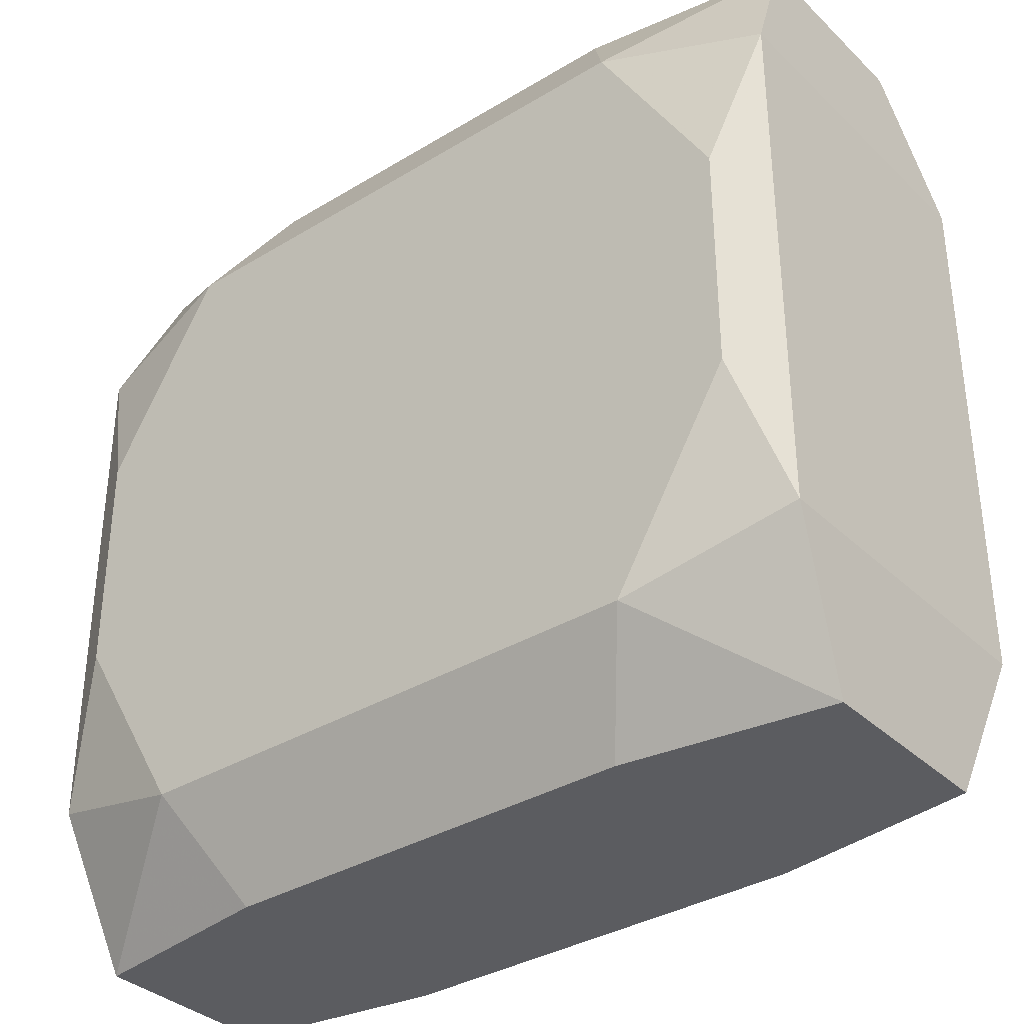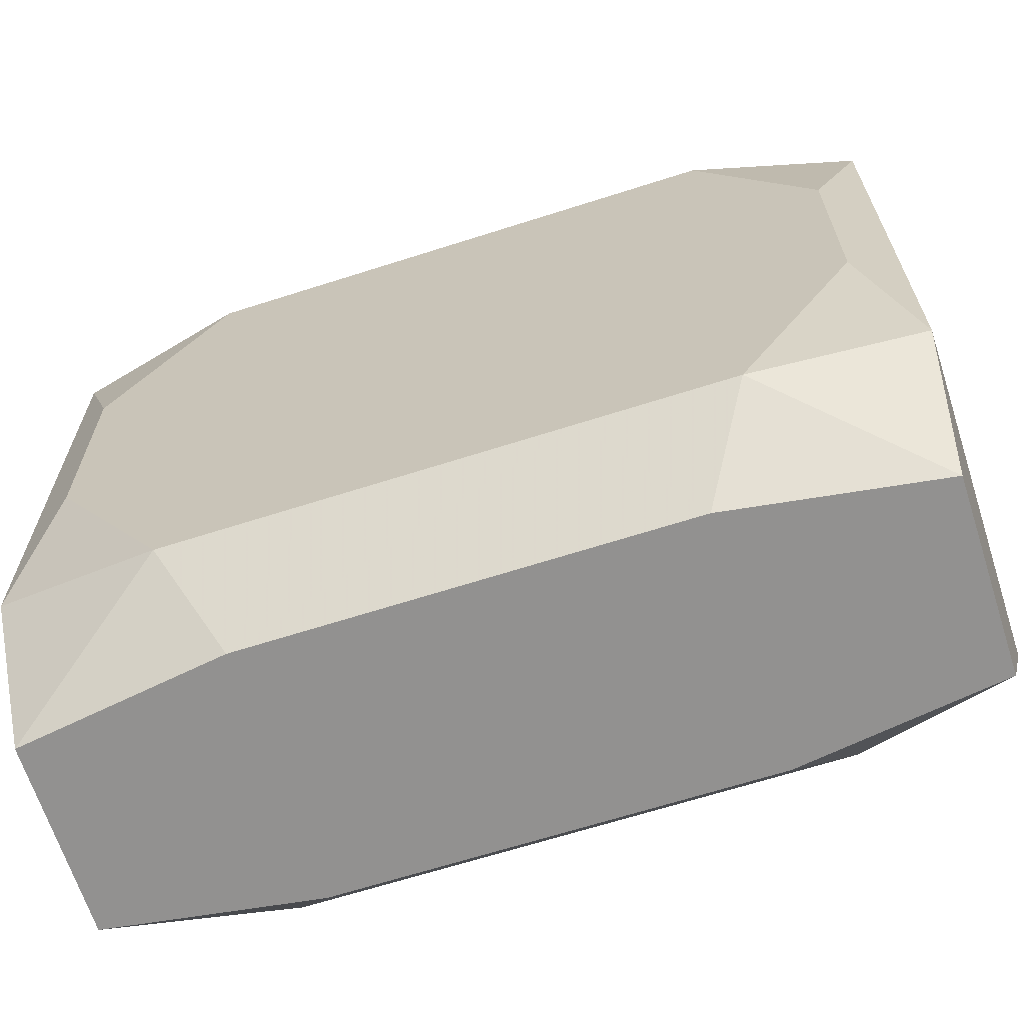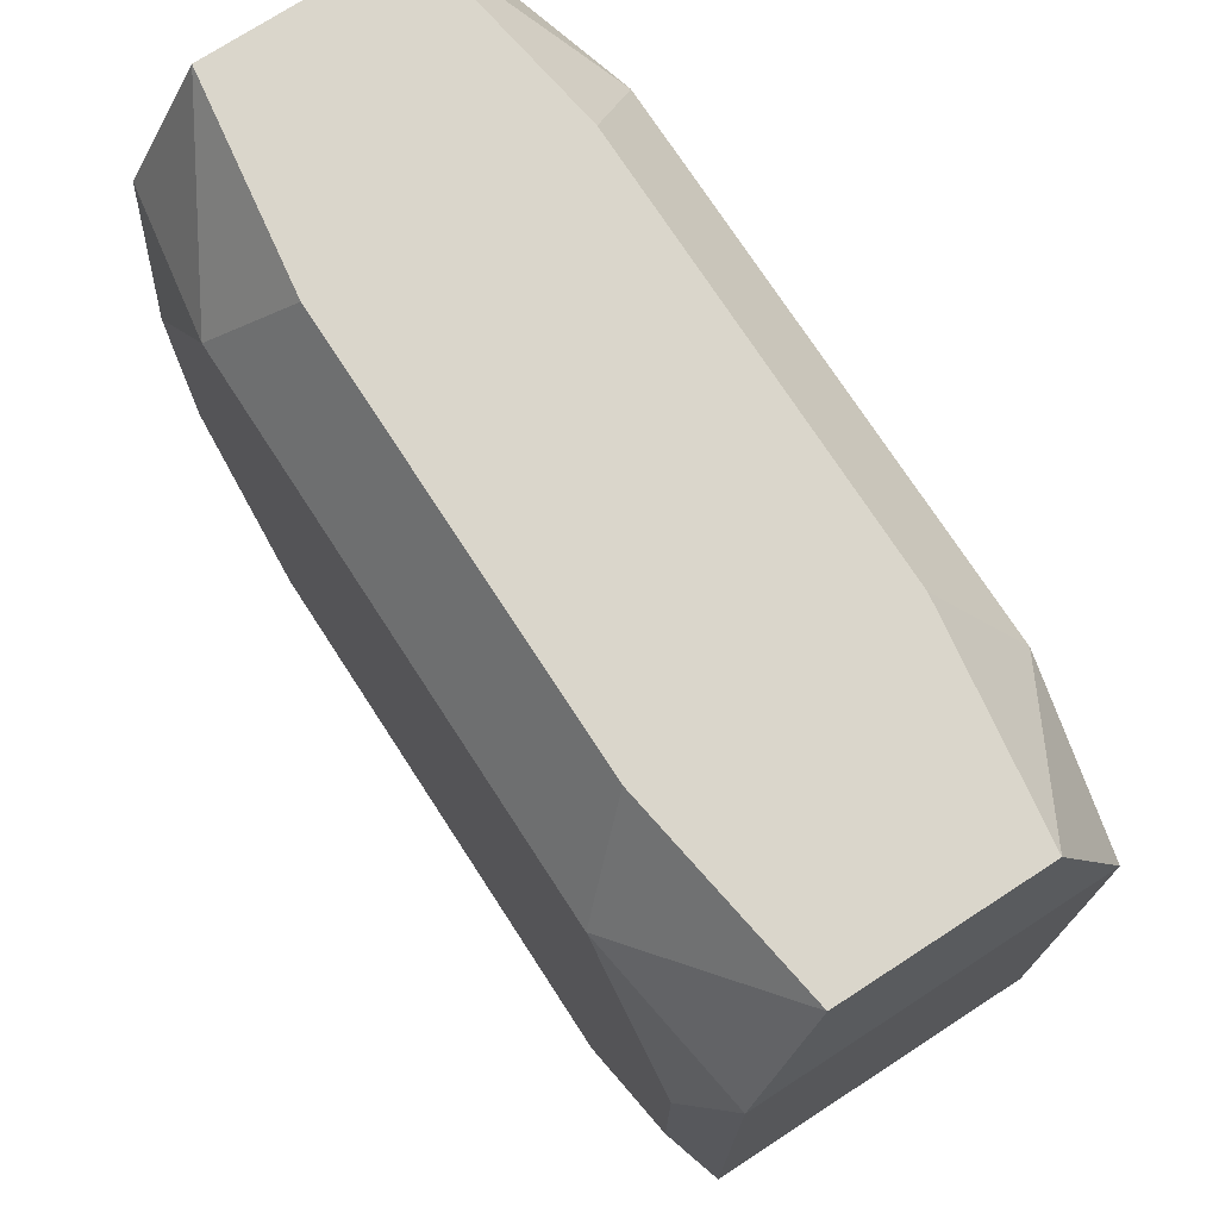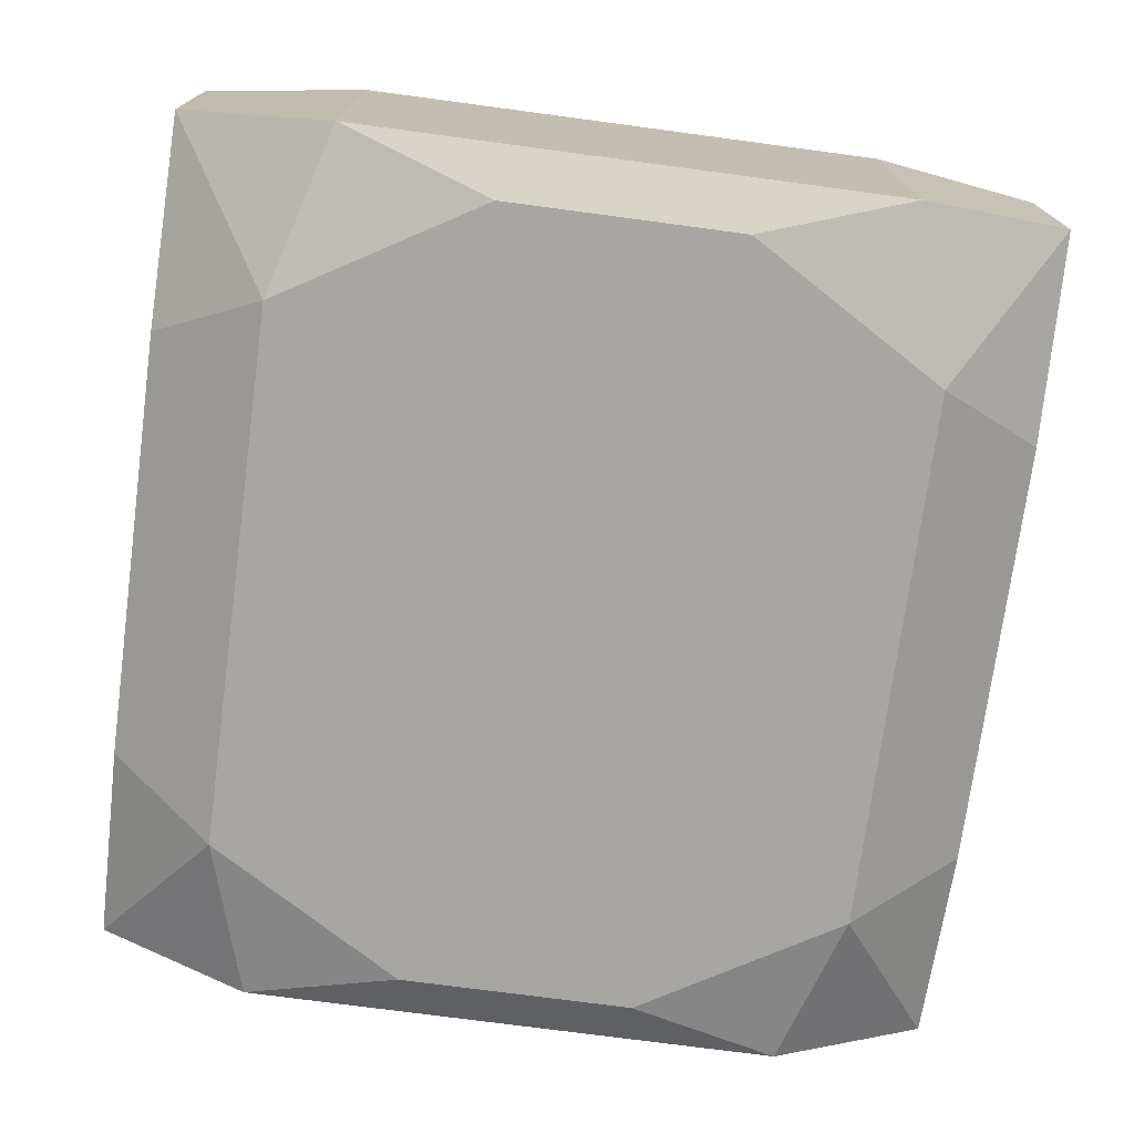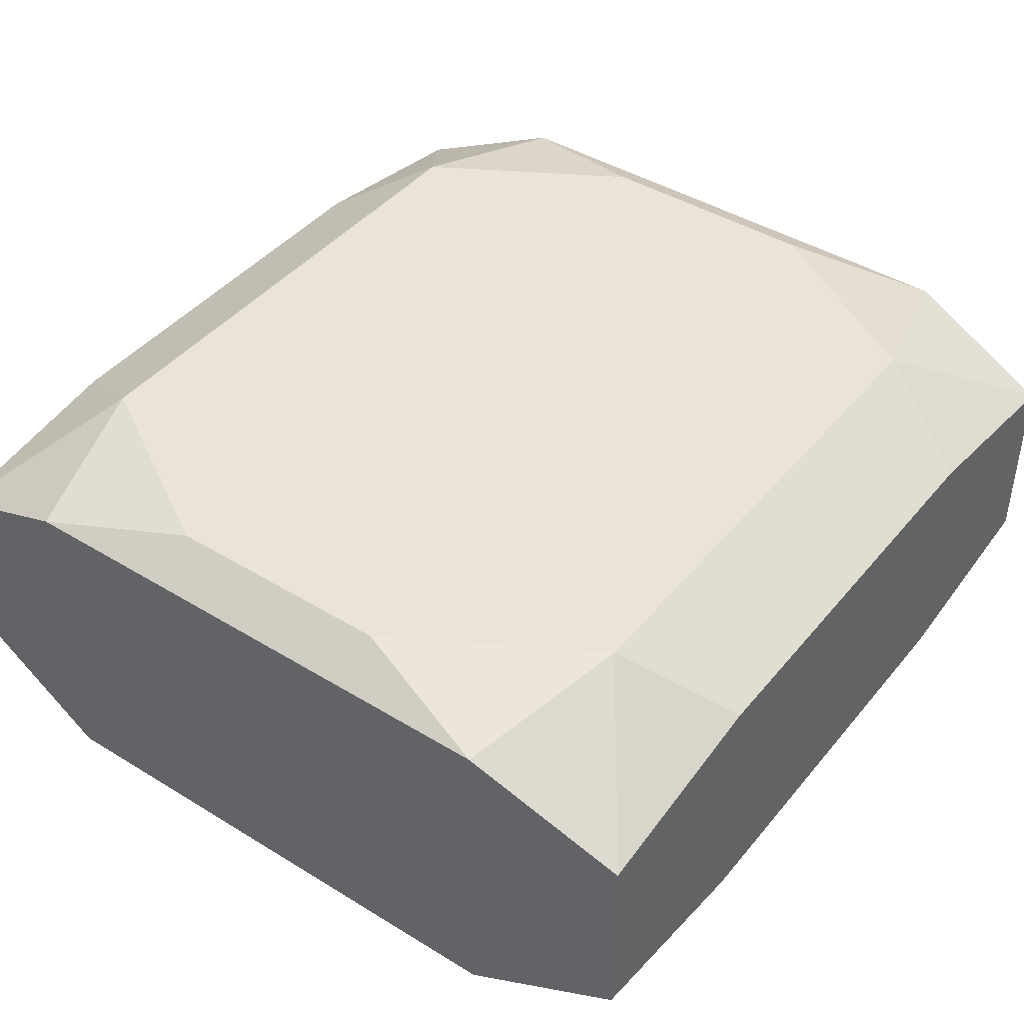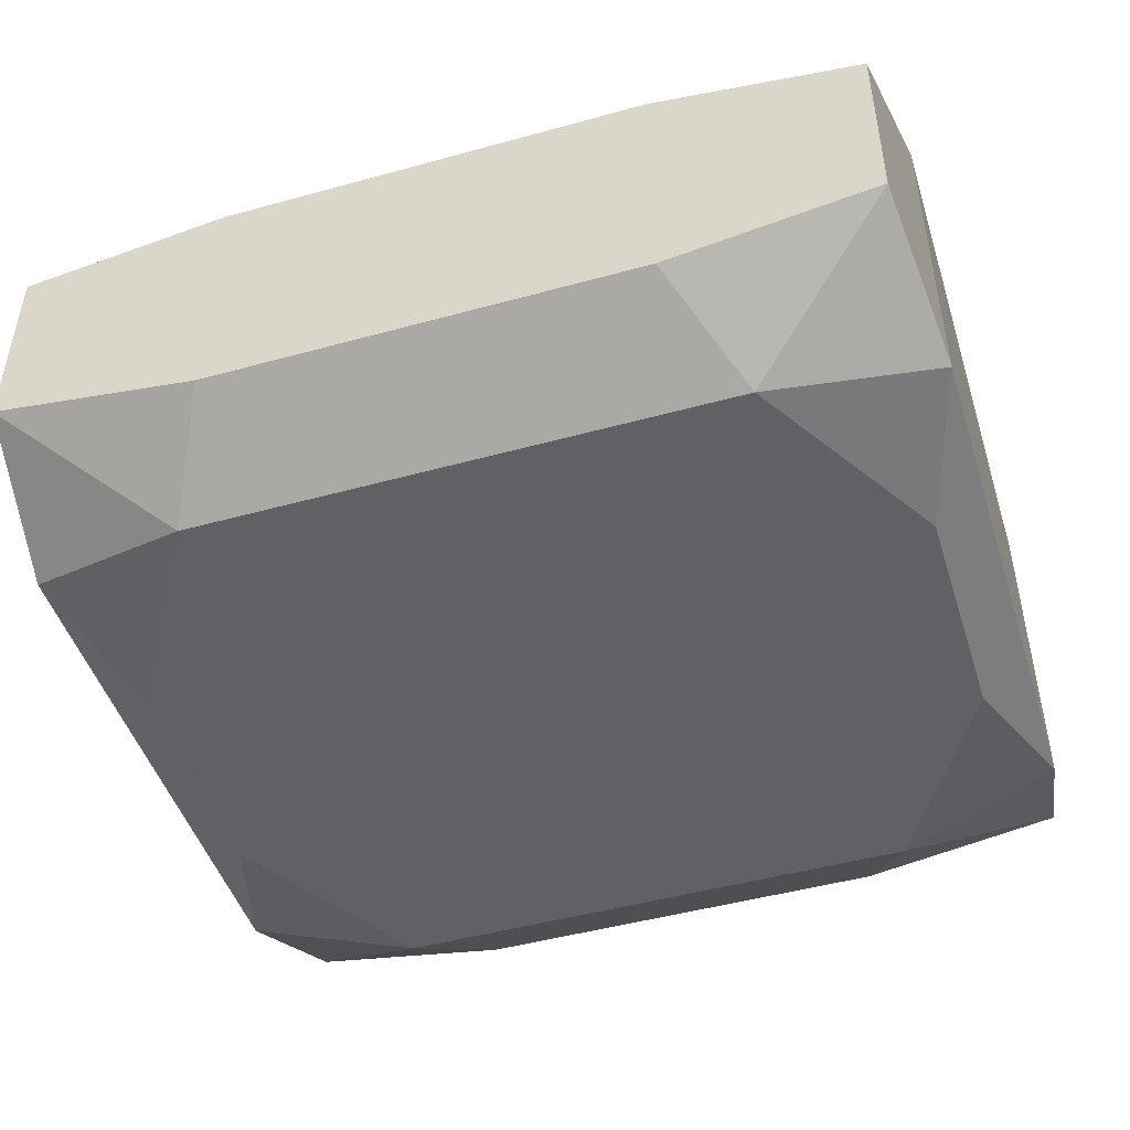
<metadata>
{"format":"obj","ext":"obj","renderer":"f3d","projection":"perspective","resolution":1024,"background":"white","views":[{"elev":-35.1,"azim":-141.2,"up":"+Y"},{"elev":-66.1,"azim":-162.2,"up":"+Y"},{"elev":73.9,"azim":57.0,"up":"+Y"},{"elev":-74.0,"azim":82.4,"up":"+Z"},{"elev":42.9,"azim":-53.9,"up":"+Z"},{"elev":-47.4,"azim":17.3,"up":"+Z"}]}
</metadata>
<code>
v 0 -0.02385 0
v -0 0.01773 0.01095
v 0.002506 -0.01083 0.01095
v 0.002506 0.01083 0.01095
v -0.01773 0 0.01095
v 0.02178 0.006562 0.01095
v 0.02178 0.006562 -0.01095
v 0.02178 -0.006562 0.01095
v 0.02178 -0.006562 -0.01095
v 0.02357 -0.02385 0.005456
v 0.02357 -0.02385 -0.005456
v 0.02357 0.02385 0.005456
v 0.02357 0.02385 -0.005456
v 0.0033 -0.00551 0.01095
v 0.01283 0.007927 -0.01095
v 0.01109 -0.002536 0.01095
v -0.01514 -0.01773 0.01095
v -0.01514 -0.01773 -0.01095
v -0.01514 0.01773 0.01095
v -0.01514 0.01773 -0.01095
v -0.00677 -0.01773 0.01095
v -0.00677 -0.01773 -0.01095
v -0.00677 0.004184 -0.01095
v -0.00677 0.01773 -0.01095
v 0.004074 -0.02385 -0.006592
v 0.004074 0.02385 0.006592
v -0.02449 -0.01514 0.009355
v -0.02449 -0.01514 -0.009355
v -0.02449 0.01514 0.009355
v -0.02449 0.01514 -0.009355
v -0.01199 -0.02385 -0.007185
v -0.01199 -0.02385 0.007185
v -0.01199 0.02385 -0.007185
v -0.01199 0.02385 0.007185
v 0.01199 -0.02385 -0.007185
v 0.01199 -0.02385 0.007185
v 0.01199 0.02385 -0.007185
v 0.01199 0.02385 0.007185
v 0.01474 -0.02385 0
v -0.006775 0.02385 -0
v 0.02449 0 0
v 0.02449 0 -0.006957
v 0.02449 0 0.006957
v 0.02449 -0.01514 0
v 0.02449 -0.01514 0.009355
v 0.02449 -0.01514 -0.009355
v 0.02449 0.01514 0.009355
v 0.02449 0.01514 -0.009355
v 0.00677 -0.01773 0.01095
v 0.00677 -0.01773 -0.01095
v 0.00677 0.01773 -0.01095
v 0.01514 -0.01773 0.01095
v 0.01514 -0.01773 -0.01095
v 0.01514 0.01773 0.01095
v 0.01514 0.01773 -0.01095
v -0.01283 0.007927 -0.01095
v -0.01283 -0.007927 -0.01095
v -0.02357 -0.02385 0.005456
v -0.02357 -0.02385 -0.005456
v -0.02357 0.02385 0.005456
v -0.02357 0.02385 -0.005456
v -0.02178 0.006562 0.01095
v -0.02178 0.006562 -0.01095
v -0.02178 -0.006562 0.01095
v -0.02178 -0.006562 -0.01095
v 0.01773 0 0.01095
v 0.01773 0 -0.01095
f 30 28 29
f 29 28 27
f 59 27 28
f 28 30 63
f 60 30 29
f 29 27 62
f 12 54 47
f 39 10 1
f 11 10 39
f 18 59 28
f 18 31 59
f 64 27 17
f 64 62 27
f 16 52 8
f 27 59 58
f 17 27 58
f 58 32 17
f 58 31 1
f 59 31 58
f 1 10 58
f 8 52 45
f 45 52 10
f 45 47 8
f 43 47 45
f 45 44 43
f 45 10 11
f 11 44 45
f 10 52 36
f 36 58 10
f 32 58 36
f 43 44 41
f 46 44 11
f 42 41 46
f 46 41 44
f 11 53 46
f 53 9 46
f 13 37 12
f 35 53 11
f 42 46 48
f 48 41 42
f 48 13 12
f 12 47 48
f 48 47 43
f 43 41 48
f 28 63 65
f 65 18 28
f 31 18 22
f 22 35 31
f 15 67 22
f 18 65 22
f 38 54 12
f 54 38 2
f 2 38 34
f 37 33 61
f 60 34 61
f 30 60 61
f 6 47 54
f 8 47 6
f 54 2 6
f 5 64 17
f 62 64 5
f 5 2 62
f 52 16 49
f 49 36 52
f 17 32 49
f 32 36 49
f 7 46 9
f 7 48 46
f 9 67 7
f 53 35 50
f 35 22 50
f 50 9 53
f 50 67 9
f 50 22 67
f 26 38 12
f 34 38 26
f 26 61 34
f 19 2 34
f 19 34 60
f 62 2 19
f 19 60 29
f 29 62 19
f 20 33 37
f 20 61 33
f 30 61 20
f 20 63 30
f 20 24 63
f 37 13 55
f 13 48 55
f 48 7 55
f 15 24 55
f 55 67 15
f 55 7 67
f 63 24 56
f 56 24 15
f 12 37 40
f 37 61 40
f 40 26 12
f 61 26 40
f 66 16 8
f 8 6 66
f 66 6 16
f 16 6 4
f 4 6 2
f 2 5 4
f 3 49 16
f 3 21 49
f 3 5 17
f 17 21 3
f 31 35 25
f 1 31 25
f 25 39 1
f 11 39 25
f 25 35 11
f 51 20 37
f 37 55 51
f 63 56 57
f 57 56 22
f 57 65 63
f 57 22 65
f 15 22 23
f 23 56 15
f 22 56 23
f 14 3 16
f 5 3 14
f 16 4 14
f 14 4 5

</code>
